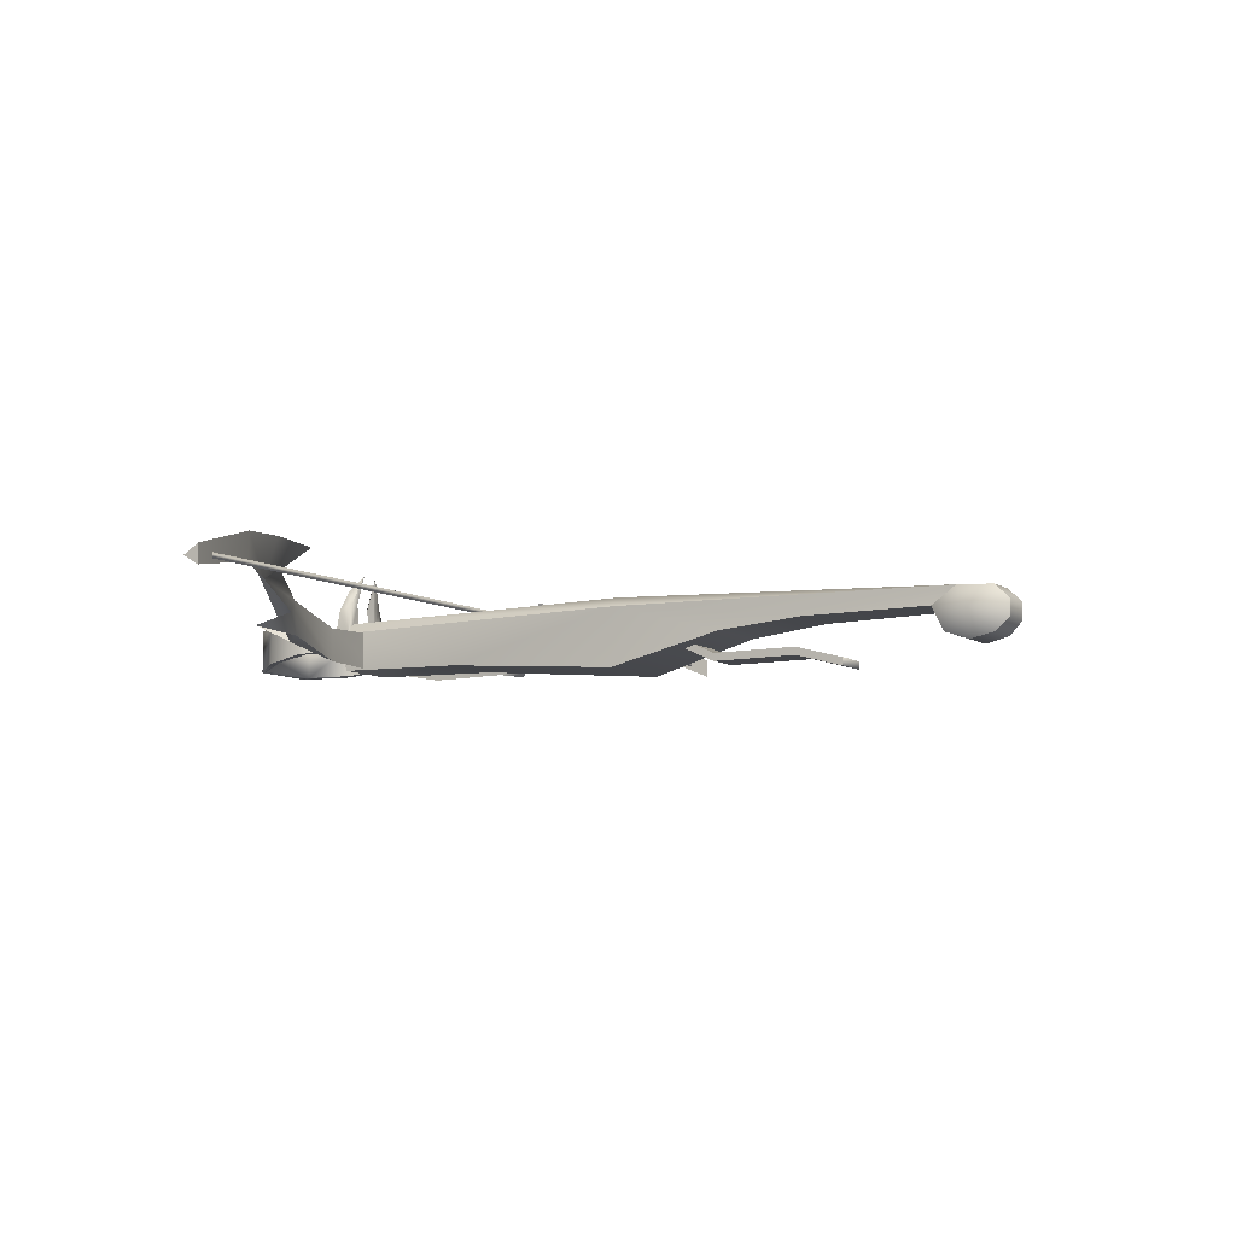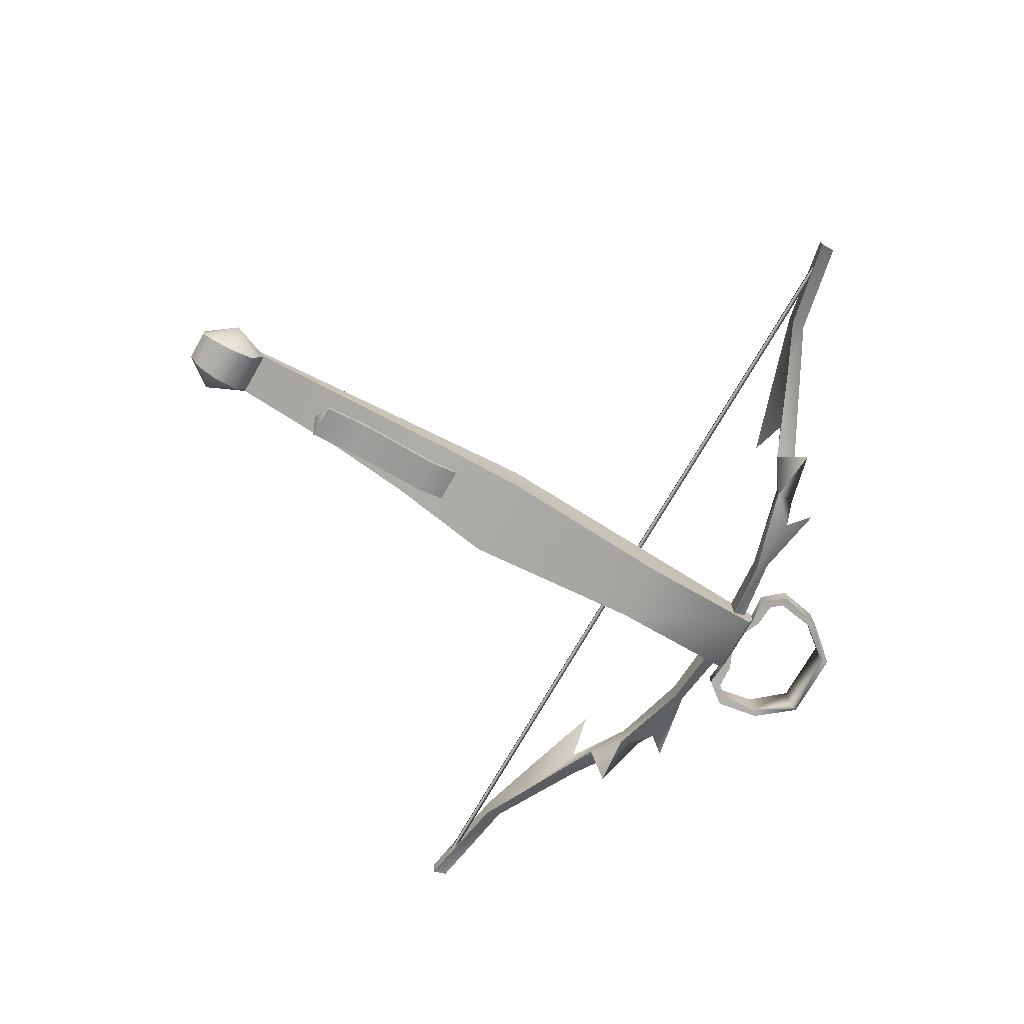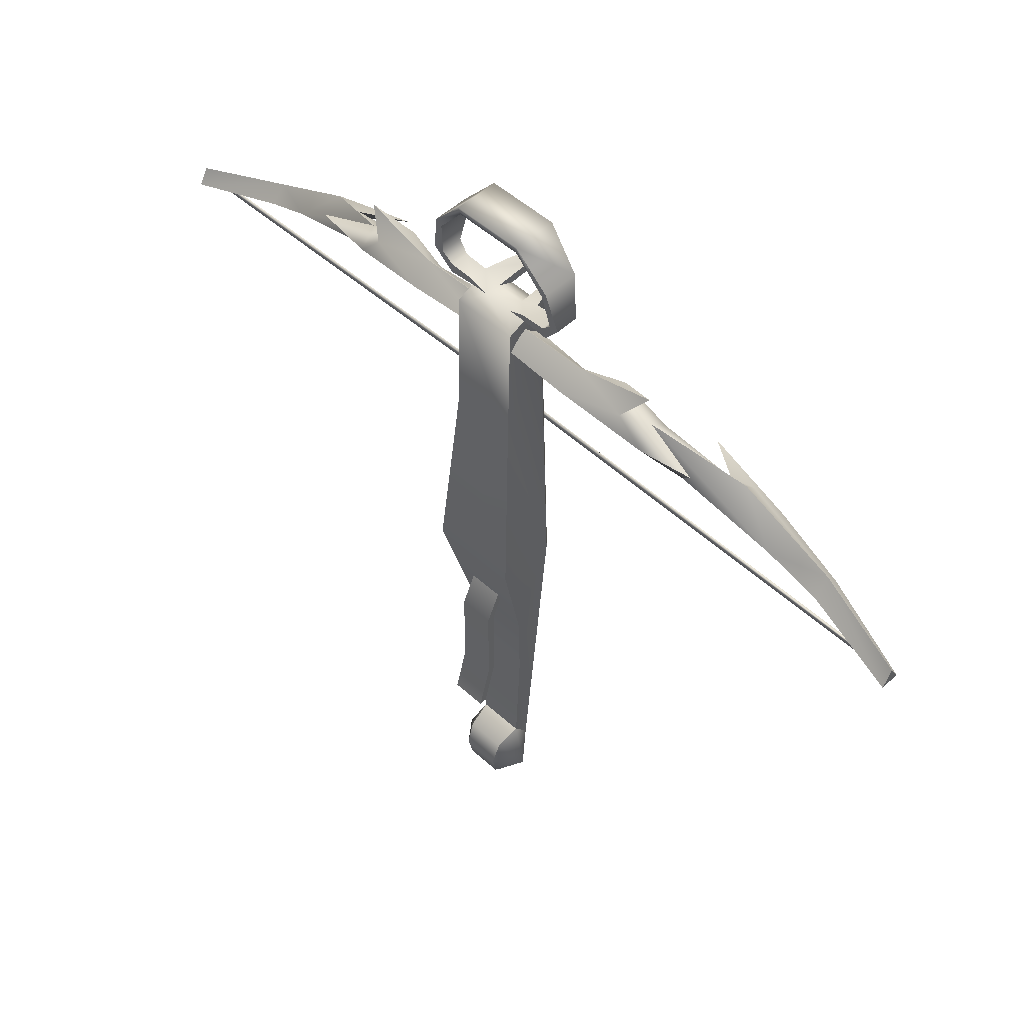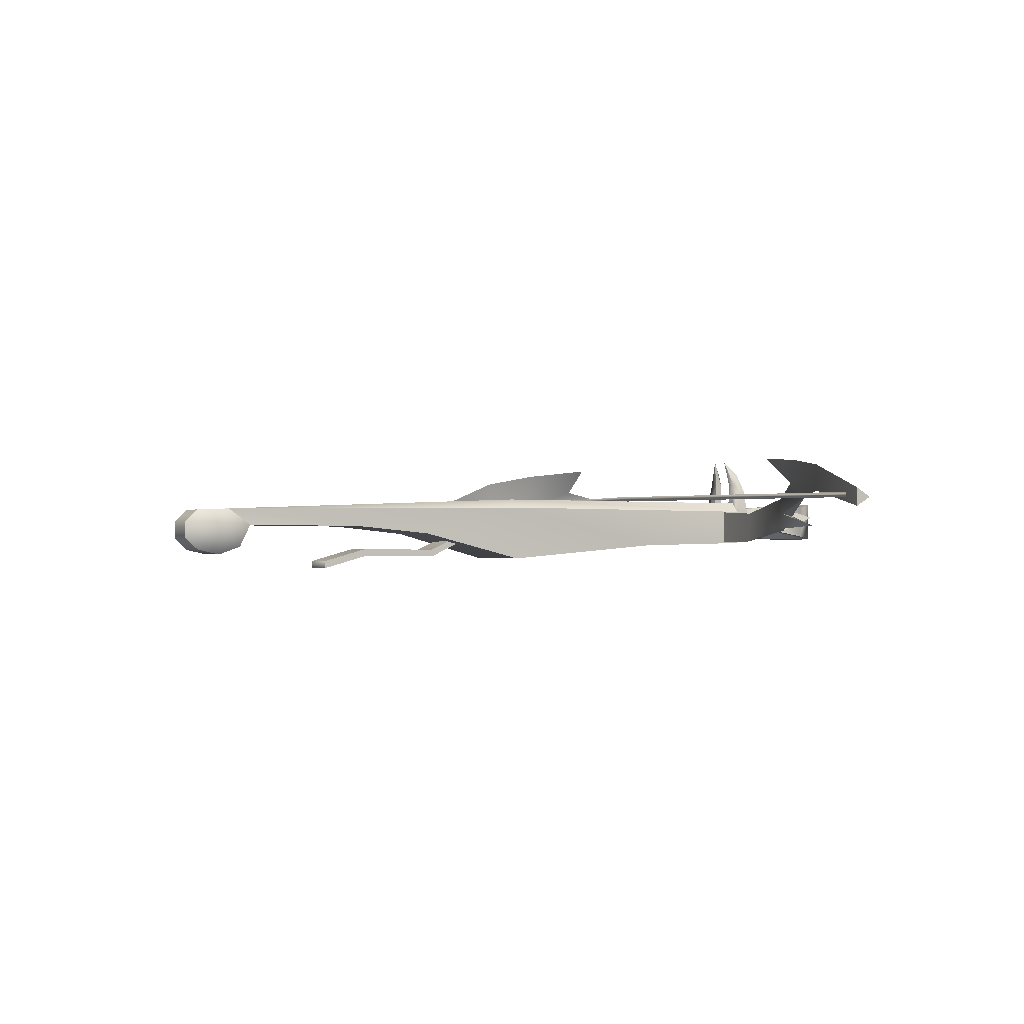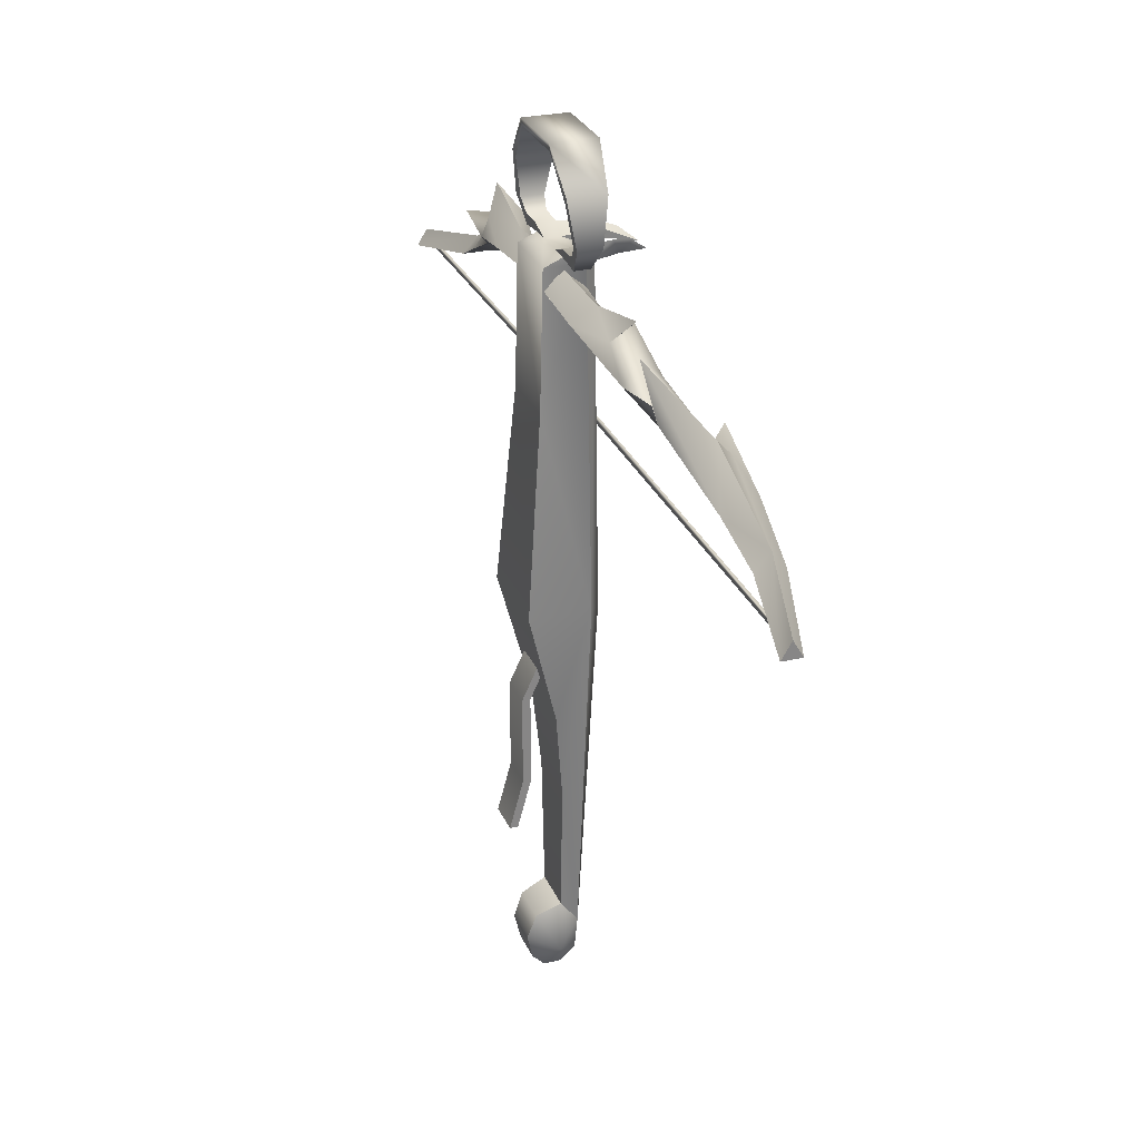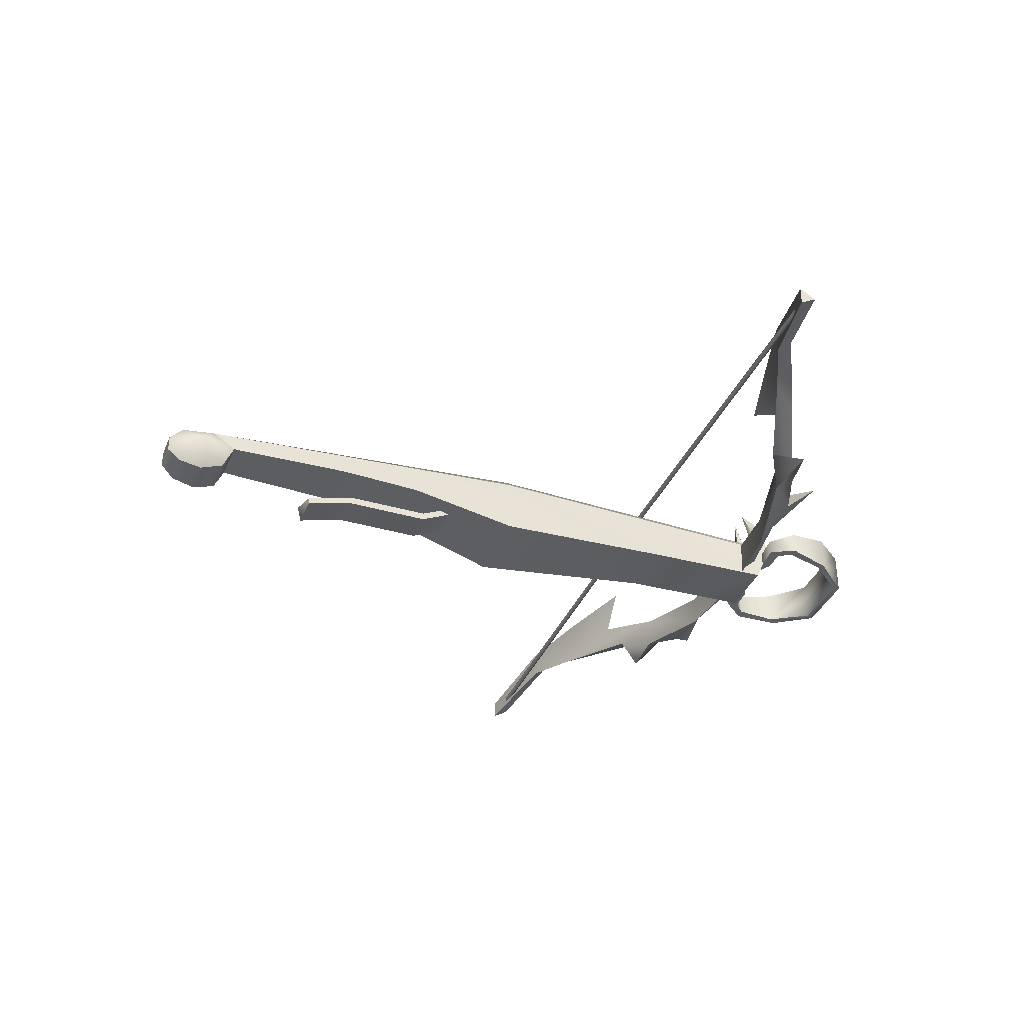
<metadata>
{"format":"obj","ext":"obj","renderer":"f3d","projection":"perspective","resolution":1024,"background":"white","views":[{"elev":-8.5,"azim":120.8,"up":"+Y"},{"elev":-74.2,"azim":-120.0,"up":"+Y"},{"elev":50.8,"azim":44.6,"up":"+Z"},{"elev":-1.2,"azim":-120.0,"up":"+Y"},{"elev":27.8,"azim":70.1,"up":"+Z"},{"elev":-36.1,"azim":-111.0,"up":"+Y"}]}
</metadata>
<code>
o crossbow_02
v -0.326 -0.6727 -1.371
v -0.326 -0.5266 -1.371
v 0.326 -0.5266 -1.371
v 0.326 -0.6727 -1.371
v -0.326 -0.9739 -2.023
v -0.326 -0.8279 -2.023
v 0.326 -0.8279 -2.023
v 0.326 -0.9739 -2.023
v -0.326 -0.9739 -3.63
v -0.326 -0.8279 -3.63
v 0.326 -0.8279 -3.63
v 0.326 -0.9739 -3.63
v -0.326 -1.217 -4.524
v -0.326 -1.071 -4.524
v 0.326 -1.071 -4.524
v 0.326 -1.217 -4.524
v 8.882e-16 -1.144 -4.672
v 1.701 -0.01281 5.34
v 1.701 -0.6409 5.312
v 8.882e-16 0.06054 5.475
v 8.882e-16 -0.6523 5.475
v 5.666 0.2288 3.764
v 3.732 1.107 4.275
v 8.391 -0.00682 2.883
v 8.391 0.3483 2.883
v 6.634 0.8611 3.304
v 6.634 0.3395 3.304
v 3.289 0.2672 4.973
v 4.343 -0.3178 5.013
v 8.882e-16 -0.3582 5.807
v 1.794 -0.2148 5.588
v 3.289 -0.1028 5.306
v 4.877 0.5072 4.547
v 6.634 0.6159 3.617
v 8.391 0.1707 3.185
v 5.316 1.02 3.752
v 4.877 0.7454 4.297
v 4.48 0.5992 4.359
v 3.321 -0.3822 4.896
v 3.982 -0.06894 4.501
v 3.227 -0.1264 5.864
v 2.843 -0.4038 5.418
v 2.495 0.1272 5.515
v -1.701 -0.01281 5.34
v -1.701 -0.6409 5.312
v -5.666 0.2288 3.764
v -3.732 1.107 4.275
v -8.391 -0.00682 2.883
v -8.391 0.3483 2.883
v -6.634 0.8611 3.304
v -6.634 0.3395 3.304
v -3.289 0.2672 4.973
v -4.343 -0.3178 5.013
v -1.794 -0.2148 5.588
v -3.289 -0.1028 5.306
v -4.877 0.5072 4.547
v -6.634 0.6159 3.617
v -8.391 0.1707 3.185
v -5.316 1.02 3.752
v -4.877 0.7454 4.297
v -4.48 0.5992 4.359
v -3.321 -0.3822 4.896
v -3.982 -0.06894 4.501
v -3.227 -0.1264 5.864
v -2.843 -0.4038 5.418
v -2.495 0.1272 5.515
v -0.5915 -0.669 5.807
v -0.8102 -1.019 -0.2159
v -0.5915 -0.7258 3.351
v -0.2947 -0.03112 -7.306
v -0.3193 -0.835 -7.307
v -0.6351 -0.4887 -2.292
v -0.4215 -0.3309 -6.224
v -0.5245 -0.3416 -3.853
v -0.2731 -0.5941 -7.562
v -0.2696 -0.2807 -7.562
v -0.3704 -0.7767 -6.423
v -0.5915 -0.3406 5.945
v -0.5915 -0.0568 5.948
v -0.2532 -0.05669 5.949
v -0.2532 -0.3408 5.946
v -0.5926 -0.3625 6.092
v -0.5921 -0.03009 6.095
v -1.082 -0.05488 5.9
v -1.082 -0.3417 5.897
v -1.039 -0.3658 6.117
v -1.039 -0.02533 6.119
v -1.411 0.02333 6.327
v -1.411 -0.4051 6.326
v -1.228 -0.395 6.315
v -1.228 0.01079 6.316
v -1.243 0.1587 7.124
v -1.243 -0.515 7.127
v -1.137 -0.4997 7.024
v -1.138 0.1399 7.021
v -0.6423 0.238 7.819
v -0.6423 -0.5792 7.826
v -0.6162 -0.5578 7.682
v -0.6167 0.2119 7.676
v -0.1692 1.217 5.746
v -0.2503 0.2525 5.807
v -0.2478 0.6699 5.83
v -0.4184 0.6699 5.83
v -0.4765 0.5289 6.082
v -0.3347 0.9037 5.986
v -0.2493 0.6419 5.988
v -0.3449 -0.9329 -6.865
v -0.3767 -0.004791 -6.665
v -0.7346 -0.4505 -6.984
v -0.5915 0.05418 5.803
v -0.4119 0.2525 5.807
v -0.799 0.07818 -0.2285
v -0.6306 0.256 -0.2386
v 0.6157 -0.669 5.807
v 0.8344 -1.019 -0.2159
v 0.6157 -0.7258 3.351
v 0.3189 -0.03112 -7.306
v 0.3435 -0.835 -7.307
v 0.6592 -0.4887 -2.292
v 0.4457 -0.3309 -6.224
v 0.5487 -0.3416 -3.853
v 0.2973 -0.5941 -7.562
v 0.2938 -0.2807 -7.562
v 0.3946 -0.7767 -6.423
v 0.6157 -0.3406 5.945
v 0.6157 -0.0568 5.948
v 0.2774 -0.05669 5.949
v 0.2774 -0.3408 5.946
v 0.6168 -0.3625 6.092
v 0.6162 -0.03009 6.095
v 1.107 -0.05488 5.9
v 1.107 -0.3417 5.897
v 1.064 -0.3658 6.117
v 1.063 -0.02533 6.119
v 1.435 0.02333 6.327
v 1.435 -0.4051 6.326
v 1.252 -0.395 6.315
v 1.252 0.01079 6.316
v 1.267 0.1587 7.124
v 1.267 -0.515 7.127
v 1.161 -0.4997 7.024
v 1.162 0.1399 7.021
v 0.6665 0.238 7.819
v 0.6665 -0.5792 7.826
v 0.6404 -0.5578 7.682
v 0.6408 0.2119 7.676
v 0.1933 1.217 5.746
v 0.2744 0.2525 5.807
v 0.272 0.6699 5.83
v 0.4426 0.6699 5.83
v 0.5007 0.5289 6.082
v 0.3589 0.9037 5.986
v 0.2735 0.6419 5.988
v 0.369 -0.9329 -6.865
v 0.4009 -0.004791 -6.665
v 0.7587 -0.4505 -6.984
v 0.6157 0.05418 5.803
v 0.436 0.2525 5.807
v 0.8231 0.07818 -0.2285
v 0.6547 0.256 -0.2386
g crossbow_02_default
f 1 5 4
f 2 7 6
f 3 7 2
f 4 5 8
f 5 12 8
f 7 10 6
f 9 12 5
f 9 13 12
f 10 7 11
f 11 15 10
f 14 10 15
f 16 12 13
f 21 44 20
f 35 24 25
f 42 43 41
f 44 21 45
f 45 62 44
f 46 52 63
f 46 59 47
f 47 61 46
f 48 50 51
f 50 48 49
f 51 50 46
f 52 44 62
f 52 46 61
f 52 62 63
f 59 46 50
f 63 62 53
f 64 66 65
f 70 109 108
f 71 109 75
f 73 109 77
f 75 109 76
f 76 109 70
f 77 109 107
f 80 101 106
f 100 106 102
f 102 106 101
f 107 109 71
f 108 109 73
f 117 156 123
f 118 156 154
f 120 156 155
f 122 156 118
f 123 156 122
f 124 156 120
f 127 149 148
f 149 153 147
f 153 149 127
f 154 156 124
f 155 156 117
f 2 5 1
f 4 7 3
f 6 5 2
f 6 10 5
f 8 7 4
f 8 12 7
f 9 5 10
f 10 13 9
f 11 7 12
f 12 15 11
f 13 10 14
f 15 12 16
f 18 30 31
f 18 31 43
f 19 30 21
f 19 42 31
f 20 30 18
f 23 37 36
f 23 38 37
f 25 26 35
f 26 36 34
f 28 32 38
f 28 43 32
f 31 30 19
f 31 42 41
f 32 39 29
f 32 42 39
f 32 43 42
f 33 34 37
f 33 38 32
f 34 35 26
f 37 34 36
f 37 38 33
f 39 42 19
f 40 32 29
f 41 43 31
f 43 28 18
f 49 48 58
f 67 110 69
f 68 112 72
f 69 112 68
f 72 112 74
f 74 108 73
f 78 110 67
f 79 83 110
f 79 110 78
f 101 103 102
f 102 103 100
f 103 105 100
f 103 110 104
f 104 110 83
f 105 103 104
f 110 103 111
f 110 112 69
f 111 103 101
f 112 108 74
f 114 157 125
f 115 159 116
f 116 157 114
f 116 159 157
f 119 159 115
f 120 155 121
f 121 155 159
f 121 159 119
f 125 157 126
f 130 157 151
f 147 150 149
f 147 152 150
f 148 149 158
f 150 158 149
f 151 150 152
f 151 157 150
f 157 130 126
f 158 150 157
f 1 4 2
f 2 4 3
f 13 17 16
f 14 17 13
f 15 17 14
f 16 17 15
f 20 44 30
f 21 54 45
f 22 32 40
f 22 34 33
f 24 34 27
f 27 34 22
f 30 54 21
f 33 32 22
f 35 34 24
f 44 52 66
f 45 65 62
f 49 57 50
f 53 55 63
f 53 62 55
f 54 30 44
f 54 65 45
f 54 66 64
f 55 61 56
f 55 66 52
f 56 61 60
f 57 59 50
f 58 57 49
f 59 57 60
f 59 60 47
f 60 57 56
f 60 61 47
f 61 55 52
f 62 65 55
f 64 65 54
f 65 66 55
f 66 54 44
f 67 81 78
f 67 114 81
f 68 115 69
f 69 116 67
f 70 123 76
f 71 118 107
f 72 115 68
f 73 121 74
f 73 124 120
f 74 121 72
f 75 118 71
f 75 123 122
f 76 123 75
f 77 124 73
f 78 84 79
f 79 84 83
f 80 83 81
f 80 106 83
f 80 127 101
f 81 82 78
f 81 127 80
f 82 81 83
f 82 86 78
f 83 87 82
f 83 106 104
f 84 78 85
f 84 88 87
f 85 78 86
f 85 89 84
f 86 82 87
f 86 90 85
f 87 83 84
f 87 90 86
f 88 84 89
f 88 95 91
f 89 85 90
f 89 93 88
f 90 87 91
f 90 93 89
f 91 87 88
f 91 95 90
f 92 88 93
f 92 95 88
f 92 96 95
f 93 90 94
f 93 96 92
f 94 90 95
f 94 98 93
f 95 98 94
f 96 93 97
f 96 146 99
f 97 93 98
f 97 144 96
f 98 95 99
f 98 144 97
f 99 95 96
f 99 146 98
f 101 113 111
f 101 127 148
f 104 106 105
f 105 106 100
f 107 118 154
f 107 124 77
f 108 155 70
f 112 110 113
f 112 113 108
f 113 101 160
f 113 110 111
f 113 160 108
f 114 67 116
f 115 72 119
f 116 69 115
f 117 70 155
f 119 72 121
f 120 121 73
f 122 118 75
f 123 70 117
f 125 128 114
f 125 129 128
f 125 133 129
f 126 131 125
f 127 81 128
f 127 151 153
f 128 81 114
f 128 129 127
f 129 133 130
f 130 127 129
f 130 131 126
f 130 151 127
f 131 130 134
f 131 136 132
f 132 125 131
f 132 136 133
f 133 125 132
f 133 138 134
f 134 130 133
f 134 138 131
f 135 131 138
f 135 139 136
f 136 131 135
f 136 141 137
f 137 133 136
f 137 141 138
f 138 133 137
f 138 139 135
f 139 138 142
f 139 144 140
f 139 146 143
f 140 136 139
f 140 144 141
f 141 136 140
f 141 146 142
f 142 138 141
f 142 146 139
f 143 96 144
f 144 98 145
f 144 139 143
f 145 98 146
f 145 141 144
f 146 96 143
f 146 141 145
f 147 153 152
f 148 160 101
f 152 153 151
f 154 124 107
f 155 108 160
f 155 160 159
f 158 160 148
f 159 158 157
f 160 158 159
f 18 21 20
f 18 28 19
f 19 21 18
f 19 28 39
f 22 26 27
f 22 38 23
f 23 36 22
f 25 24 26
f 26 22 36
f 27 26 24
f 29 39 40
f 38 22 28
f 40 28 22
f 40 39 28
f 46 55 56
f 46 57 51
f 48 57 58
f 51 57 48
f 56 57 46
f 63 55 46
o crossbow_02_string
v 8.269 0.2212 3.087
v 8.269 0.171 3
v 8.269 0.2714 3
v -8.269 0.171 3
v -8.269 0.2212 3.087
v -8.269 0.2714 3
v 8.882e-16 0.3654 3
v 8.882e-16 0.3152 3.087
v 8.882e-16 0.265 3
g crossbow_02_string_default
f 162 163 161
f 165 166 164
f 161 167 168
f 161 168 162
f 162 167 163
f 162 168 169
f 163 167 161
f 164 167 169
f 164 168 165
f 165 168 166
f 166 167 164
f 166 168 167
f 169 167 162
f 169 168 164

</code>
